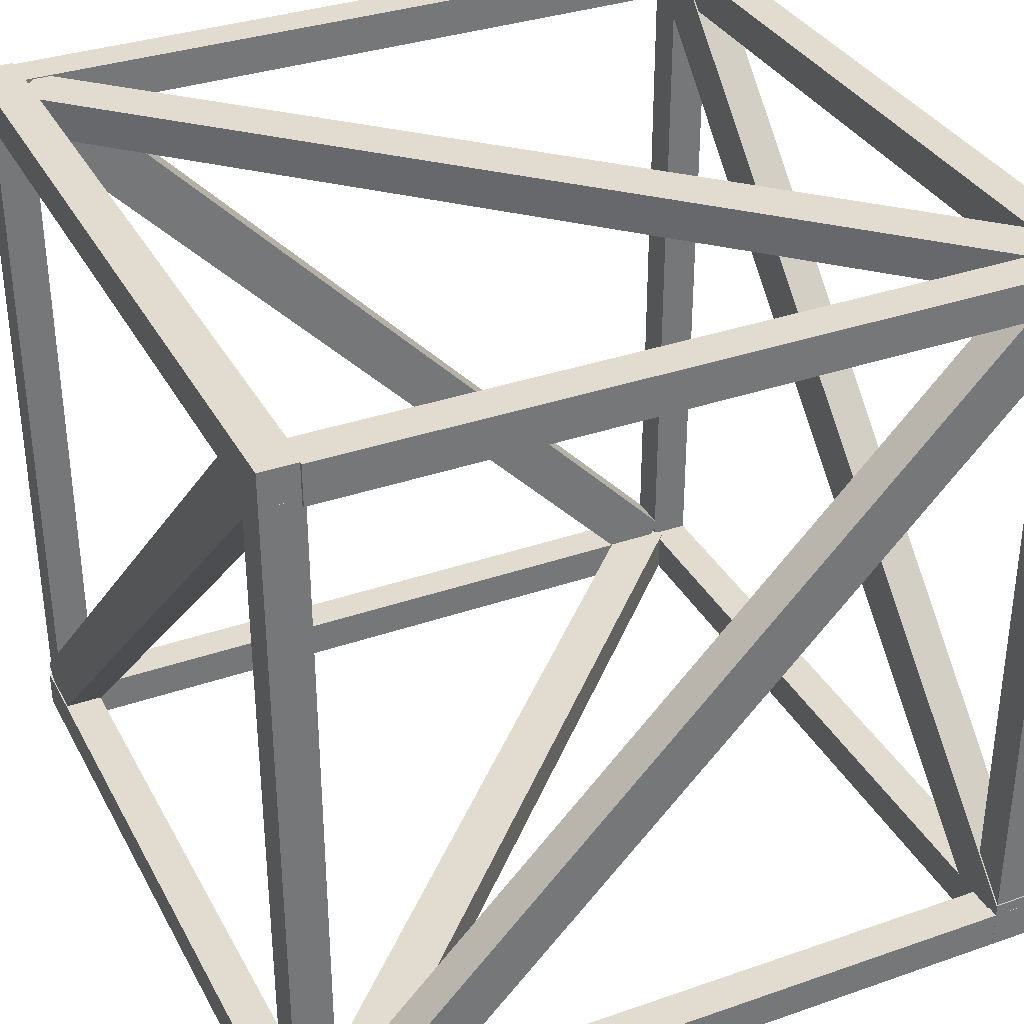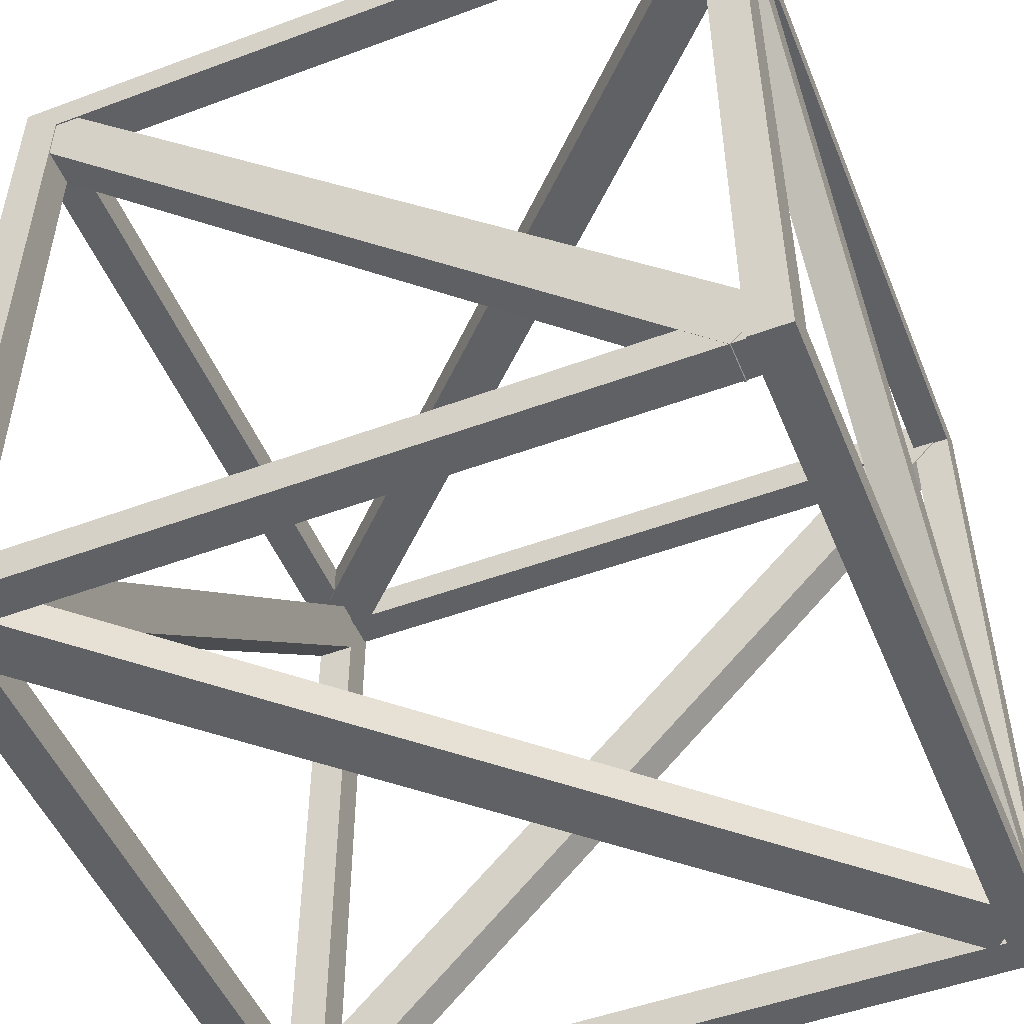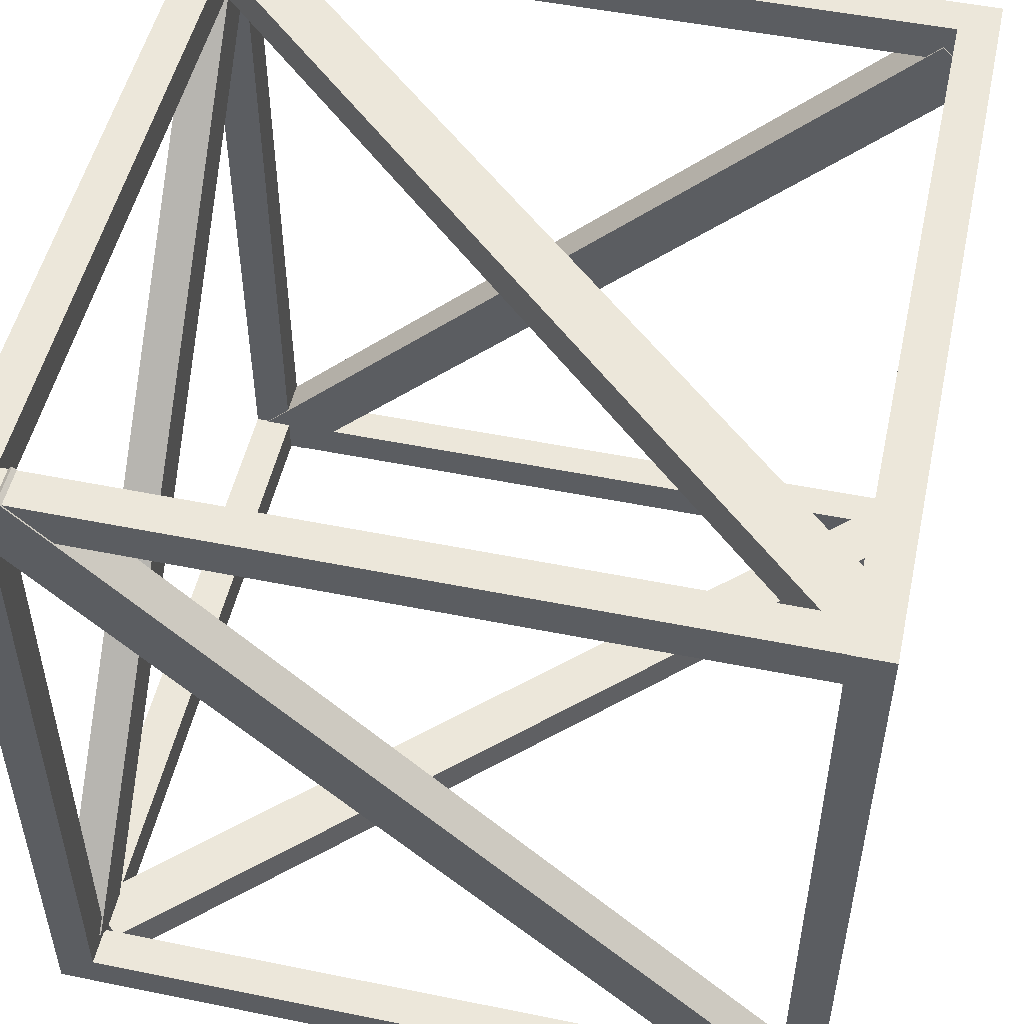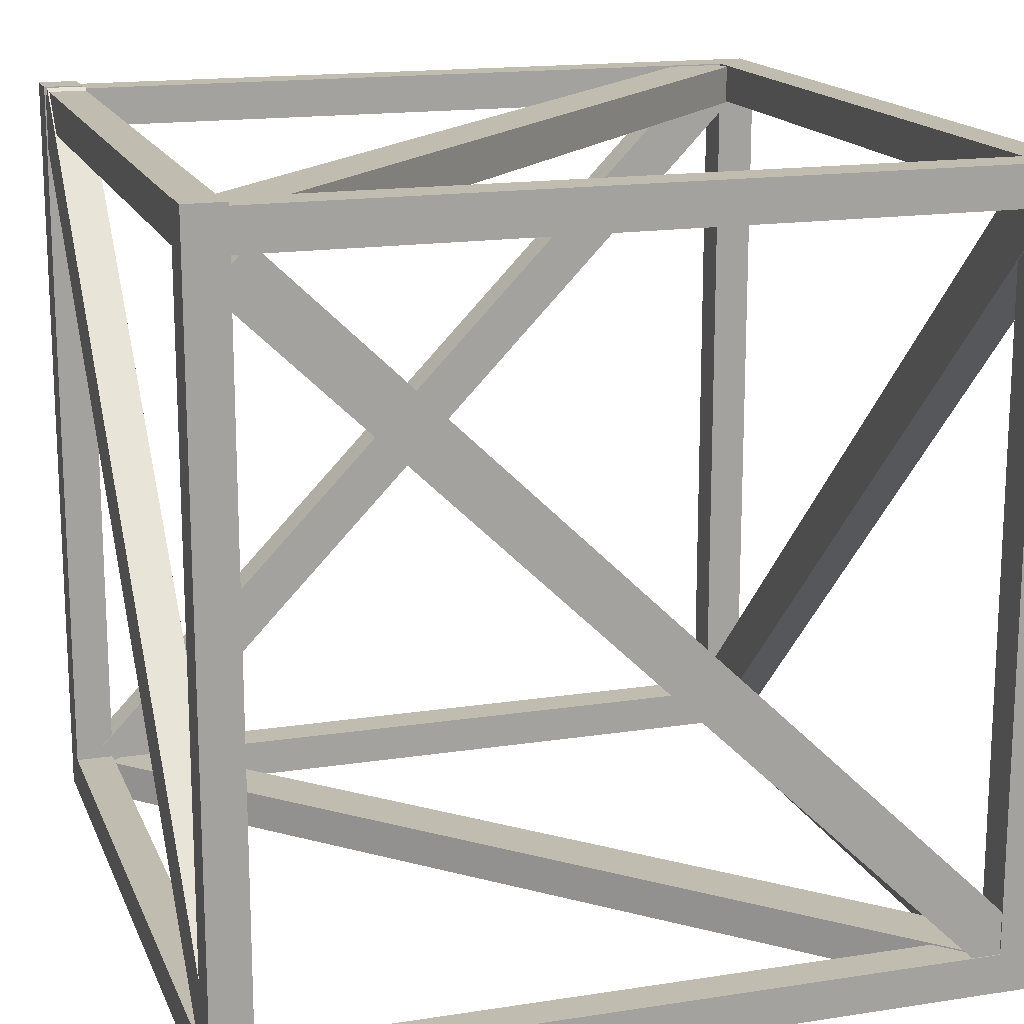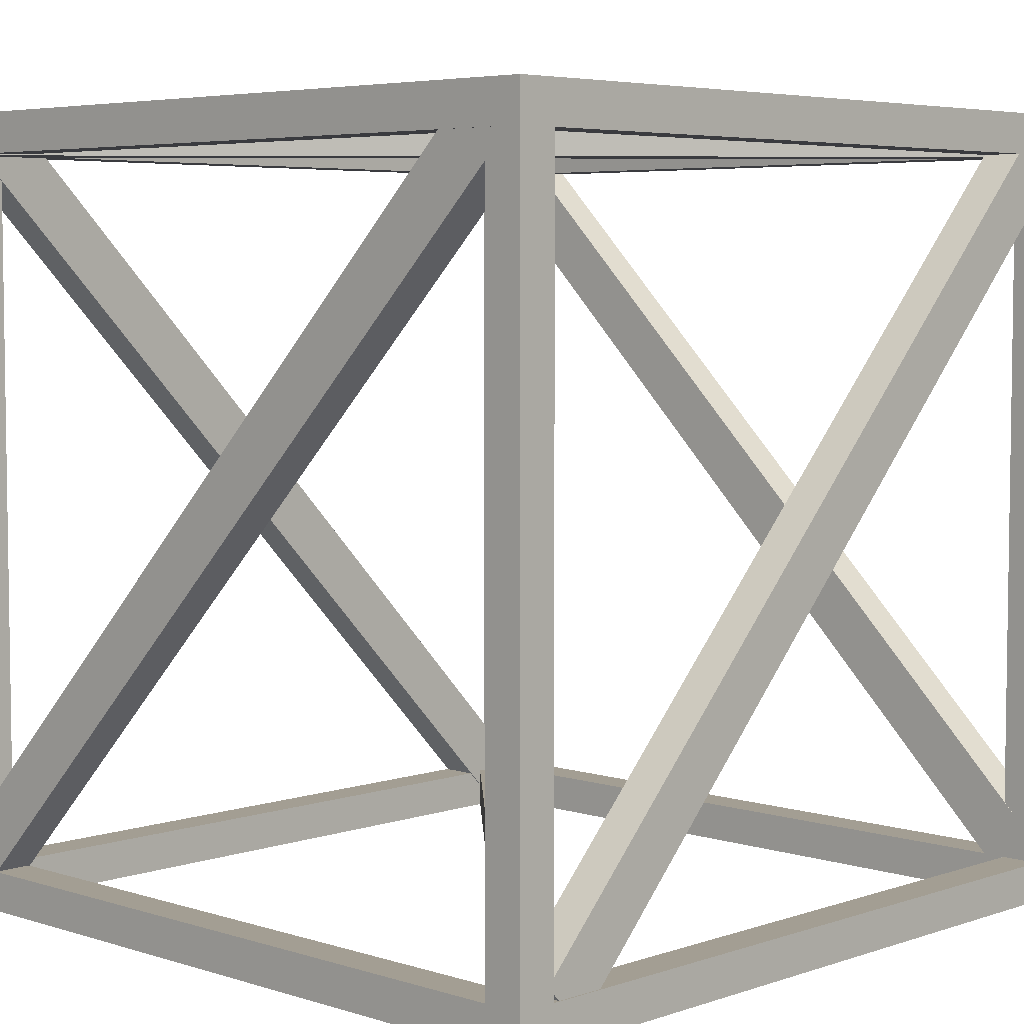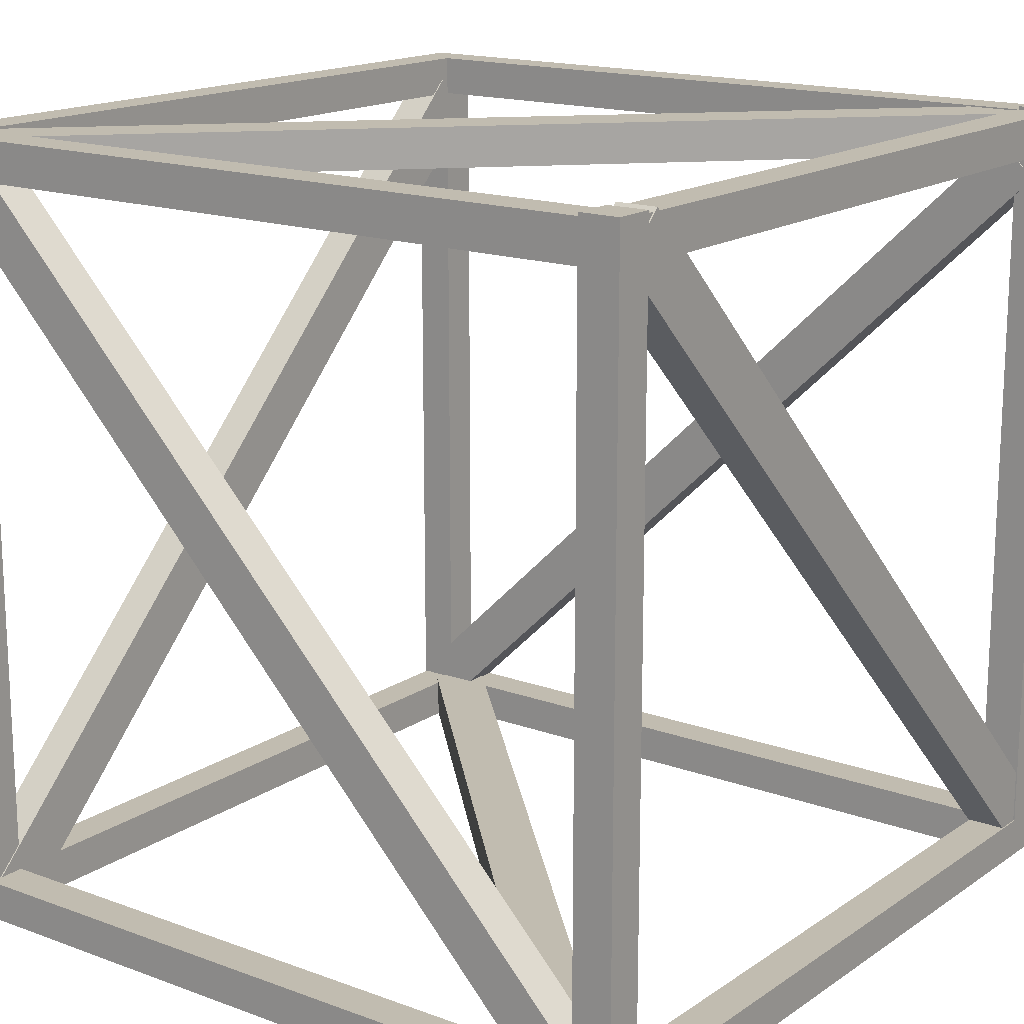
<metadata>
{"format":"obj","ext":"obj","renderer":"f3d","projection":"perspective","resolution":1024,"background":"white","views":[{"elev":34.4,"azim":155.0,"up":"+Y"},{"elev":-50.4,"azim":-67.9,"up":"+Z"},{"elev":50.9,"azim":102.5,"up":"+Z"},{"elev":16.4,"azim":162.4,"up":"+Z"},{"elev":5.2,"azim":-46.0,"up":"+Y"},{"elev":16.4,"azim":36.8,"up":"+Z"}]}
</metadata>
<code>
o 0
v -0.4531 0.9606 0.4509
v -0.4531 0.04922 0.4509
v -0.5032 0.04922 0.4509
v -0.5032 0.9606 0.4509
v -0.4531 0.9606 0.501
v -0.5032 0.9606 0.501
v -0.5032 0.04922 0.501
v -0.4531 0.04922 0.501
v -0.4531 0.002035 -0.5009
v -0.4531 0.002035 0.5009
v -0.5032 0.002035 0.5009
v -0.5032 0.002035 -0.5009
v -0.4531 0.05213 -0.5009
v -0.5032 0.05213 -0.5009
v -0.5032 0.05213 0.5009
v -0.4531 0.05213 0.5009
v -0.4531 0.953 -0.5009
v -0.4531 0.953 0.5009
v -0.5032 0.953 0.5009
v -0.5032 0.953 -0.5009
v -0.4531 1.003 -0.5009
v -0.5032 1.003 -0.5009
v -0.5032 1.003 0.5009
v -0.4531 1.003 0.5009
v -0.4514 0.991 0.4199
v -0.4514 0.06948 -0.5016
v -0.5015 0.06948 -0.5016
v -0.5015 0.991 0.4199
v -0.4514 0.9403 0.4705
v -0.5015 0.9403 0.4705
v -0.5015 0.01883 -0.451
v -0.4514 0.01883 -0.451
v 0.4559 0.9606 -0.4468
v 0.4559 0.04922 -0.4468
v 0.506 0.04922 -0.4468
v 0.506 0.9606 -0.4468
v 0.4559 0.9606 -0.4969
v 0.506 0.9606 -0.4969
v 0.506 0.04922 -0.4969
v 0.4559 0.04922 -0.4969
v 0.4559 0.002035 0.505
v 0.4559 0.002035 -0.4969
v 0.506 0.002035 -0.4969
v 0.506 0.002035 0.505
v 0.4559 0.05213 0.505
v 0.506 0.05213 0.505
v 0.506 0.05213 -0.4969
v 0.4559 0.05213 -0.4969
v 0.4559 0.953 0.505
v 0.4559 0.953 -0.4969
v 0.506 0.953 -0.4969
v 0.506 0.953 0.505
v 0.4559 1.003 0.505
v 0.506 1.003 0.505
v 0.506 1.003 -0.4969
v 0.4559 1.003 -0.4969
v 0.4542 0.991 -0.4158
v 0.4542 0.06948 0.5057
v 0.5043 0.06948 0.5057
v 0.5043 0.991 -0.4158
v 0.4542 0.9403 -0.4665
v 0.5043 0.9403 -0.4665
v 0.5043 0.01883 0.455
v 0.4542 0.01883 0.455
v 0.4544 0.9606 0.4509
v 0.4544 0.04922 0.4509
v 0.4544 0.04922 0.501
v 0.4544 0.9606 0.501
v 0.5025 0.9606 0.4509
v 0.5025 0.9606 0.501
v 0.5025 0.04922 0.501
v 0.5025 0.04922 0.4509
v -0.4588 0.002035 0.4509
v 0.5025 0.002035 0.4509
v 0.5025 0.002035 0.501
v -0.4588 0.002035 0.501
v -0.4588 0.05213 0.4509
v -0.4588 0.05213 0.501
v 0.5025 0.05213 0.501
v 0.5025 0.05213 0.4509
v -0.4588 0.953 0.4509
v 0.5025 0.953 0.4509
v 0.5025 0.953 0.501
v -0.4588 0.953 0.501
v -0.4588 1.003 0.4509
v -0.4588 1.003 0.501
v 0.5025 1.003 0.501
v 0.5025 1.003 0.4509
v 0.4247 0.991 0.4492
v -0.4595 0.06948 0.4492
v -0.4595 0.06948 0.4993
v 0.4247 0.991 0.4993
v 0.4733 0.9403 0.4492
v 0.4733 0.9403 0.4993
v -0.4109 0.01883 0.4993
v -0.4109 0.01883 0.4492
v -0.4531 0.9606 -0.4507
v -0.4531 0.04922 -0.4507
v -0.4531 0.04922 -0.5008
v -0.4531 0.9606 -0.5008
v -0.5012 0.9606 -0.4507
v -0.5012 0.9606 -0.5008
v -0.5012 0.04922 -0.5008
v -0.5012 0.04922 -0.4507
v 0.4602 0.002035 -0.4507
v -0.5011 0.002035 -0.4507
v -0.5011 0.002035 -0.5008
v 0.4602 0.002035 -0.5008
v 0.4602 0.05213 -0.4507
v 0.4602 0.05213 -0.5008
v -0.5011 0.05213 -0.5008
v -0.5011 0.05213 -0.4507
v 0.4602 0.953 -0.4507
v -0.5011 0.953 -0.4507
v -0.5011 0.953 -0.5008
v 0.4602 0.953 -0.5008
v 0.4602 1.003 -0.4507
v 0.4602 1.003 -0.5008
v -0.5011 1.003 -0.5008
v -0.5011 1.003 -0.4507
v -0.4233 0.991 -0.449
v 0.4608 0.06948 -0.449
v 0.4608 0.06948 -0.4991
v -0.4233 0.991 -0.4991
v -0.4719 0.9403 -0.449
v -0.4719 0.9403 -0.4991
v 0.4122 0.01883 -0.4991
v 0.4122 0.01883 -0.449
v 0.4349 0.9517 0.4621
v -0.4859 0.9517 -0.4271
v -0.4408 0.9517 -0.4738
v 0.48 0.9517 0.4154
v 0.4349 1.002 0.4621
v 0.48 1.002 0.4154
v -0.4408 1.002 -0.4738
v -0.4859 1.002 -0.4271
v 0.4725 0.004094 -0.4319
v -0.4166 0.004094 0.4888
v -0.4633 0.004094 0.4438
v 0.4259 0.004094 -0.477
v 0.4725 0.05419 -0.4319
v 0.4259 0.05419 -0.477
v -0.4633 0.05419 0.4438
v -0.4166 0.05419 0.4888
f 33 34 35 36
f 37 38 39 40
f 33 37 40 34
f 34 40 39 35
f 35 39 38 36
f 37 33 36 38
f 1 2 3 4
f 5 6 7 8
f 1 5 8 2
f 2 8 7 3
f 3 7 6 4
f 5 1 4 6
f 17 18 19 20
f 21 22 23 24
f 17 21 24 18
f 18 24 23 19
f 19 23 22 20
f 21 17 20 22
f 25 26 27 28
f 29 30 31 32
f 25 29 32 26
f 26 32 31 27
f 27 31 30 28
f 29 25 28 30
f 81 82 83 84
f 85 86 87 88
f 81 85 88 82
f 82 88 87 83
f 83 87 86 84
f 85 81 84 86
f 73 74 75 76
f 77 78 79 80
f 73 77 80 74
f 74 80 79 75
f 75 79 78 76
f 77 73 76 78
f 57 58 59 60
f 61 62 63 64
f 57 61 64 58
f 58 64 63 59
f 59 63 62 60
f 61 57 60 62
f 105 106 107 108
f 109 110 111 112
f 105 109 112 106
f 106 112 111 107
f 107 111 110 108
f 109 105 108 110
f 121 122 123 124
f 125 126 127 128
f 121 125 128 122
f 122 128 127 123
f 123 127 126 124
f 125 121 124 126
f 113 114 115 116
f 117 118 119 120
f 113 117 120 114
f 114 120 119 115
f 115 119 118 116
f 117 113 116 118
f 9 10 11 12
f 13 14 15 16
f 9 13 16 10
f 10 16 15 11
f 11 15 14 12
f 13 9 12 14
f 137 138 139 140
f 141 142 143 144
f 137 141 144 138
f 138 144 143 139
f 139 143 142 140
f 141 137 140 142
f 129 130 131 132
f 133 134 135 136
f 129 133 136 130
f 130 136 135 131
f 131 135 134 132
f 133 129 132 134
f 49 50 51 52
f 53 54 55 56
f 49 53 56 50
f 50 56 55 51
f 51 55 54 52
f 53 49 52 54
f 89 90 91 92
f 93 94 95 96
f 89 93 96 90
f 90 96 95 91
f 91 95 94 92
f 93 89 92 94
f 65 66 67 68
f 69 70 71 72
f 65 69 72 66
f 66 72 71 67
f 67 71 70 68
f 69 65 68 70
f 97 98 99 100
f 101 102 103 104
f 97 101 104 98
f 98 104 103 99
f 99 103 102 100
f 101 97 100 102
f 41 42 43 44
f 45 46 47 48
f 41 45 48 42
f 42 48 47 43
f 43 47 46 44
f 45 41 44 46

</code>
